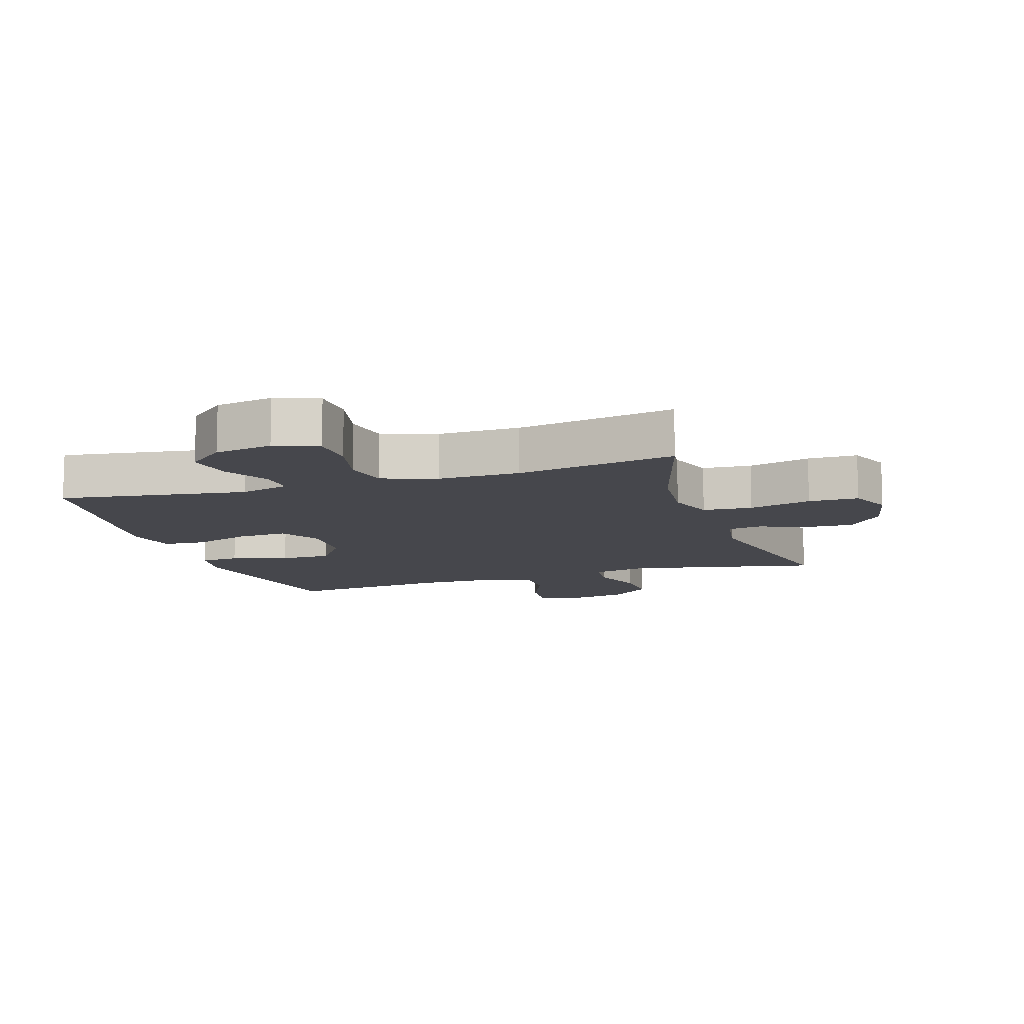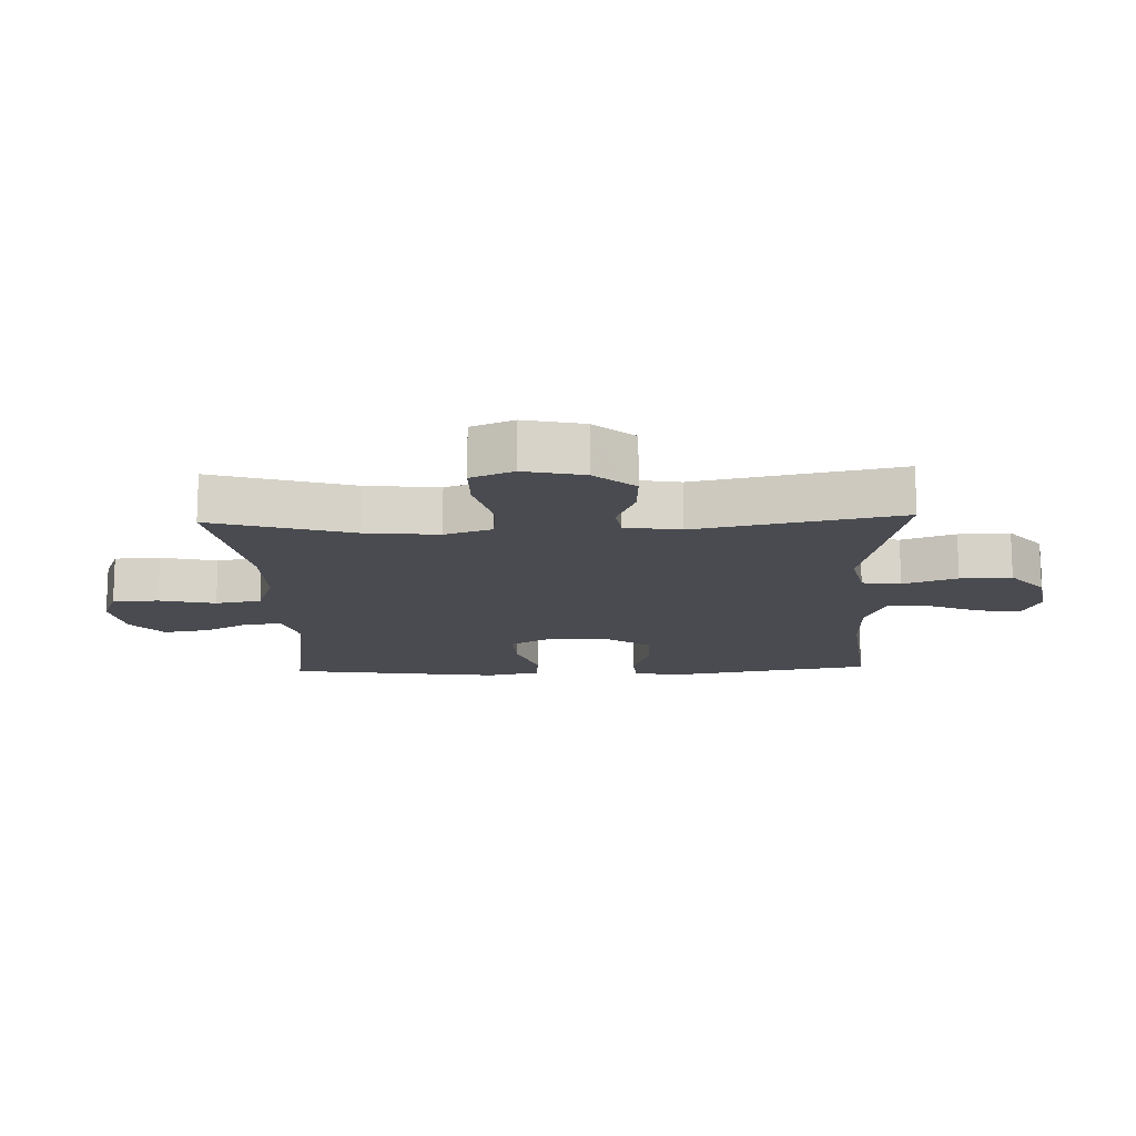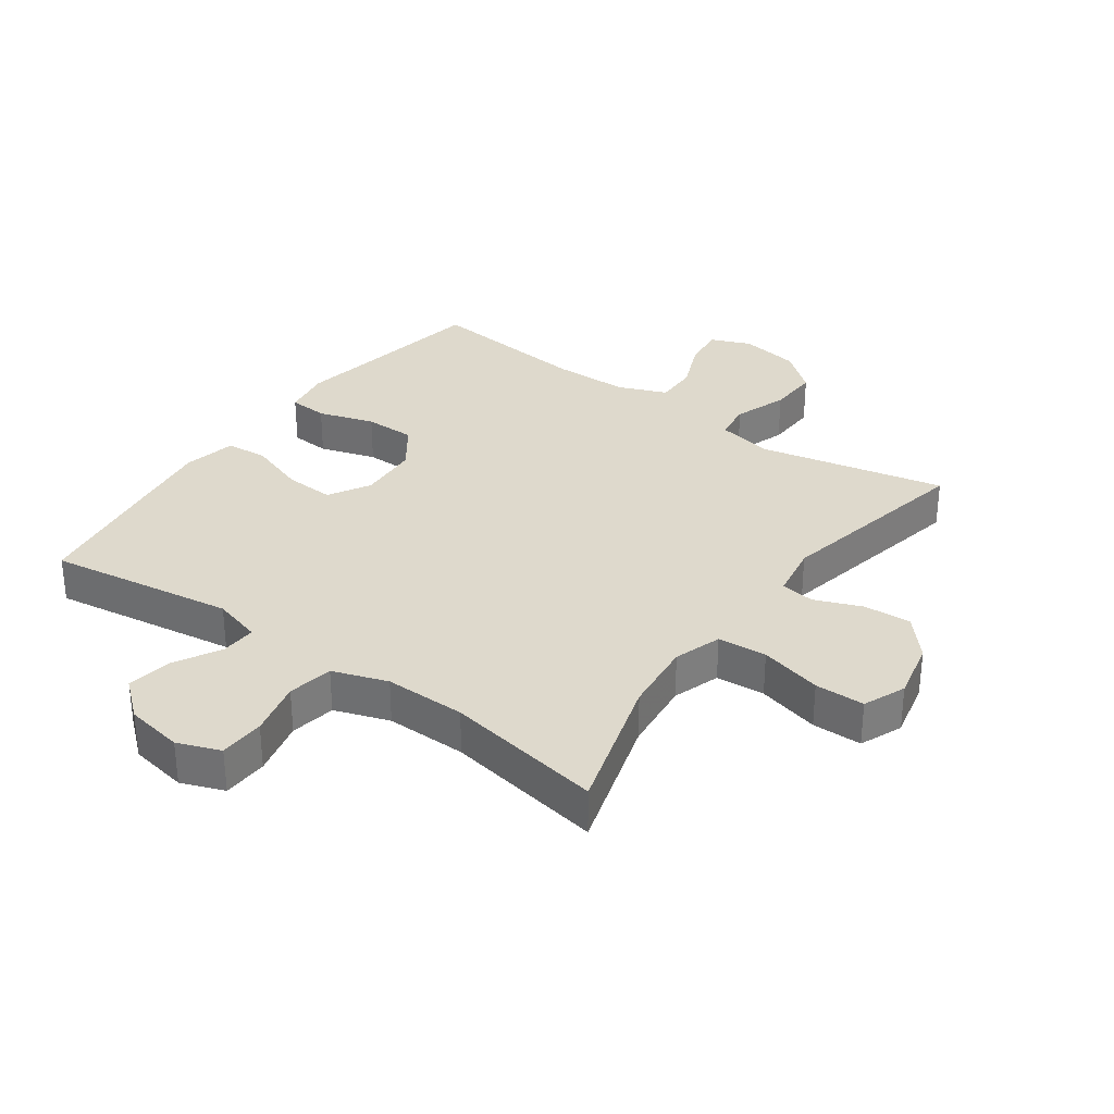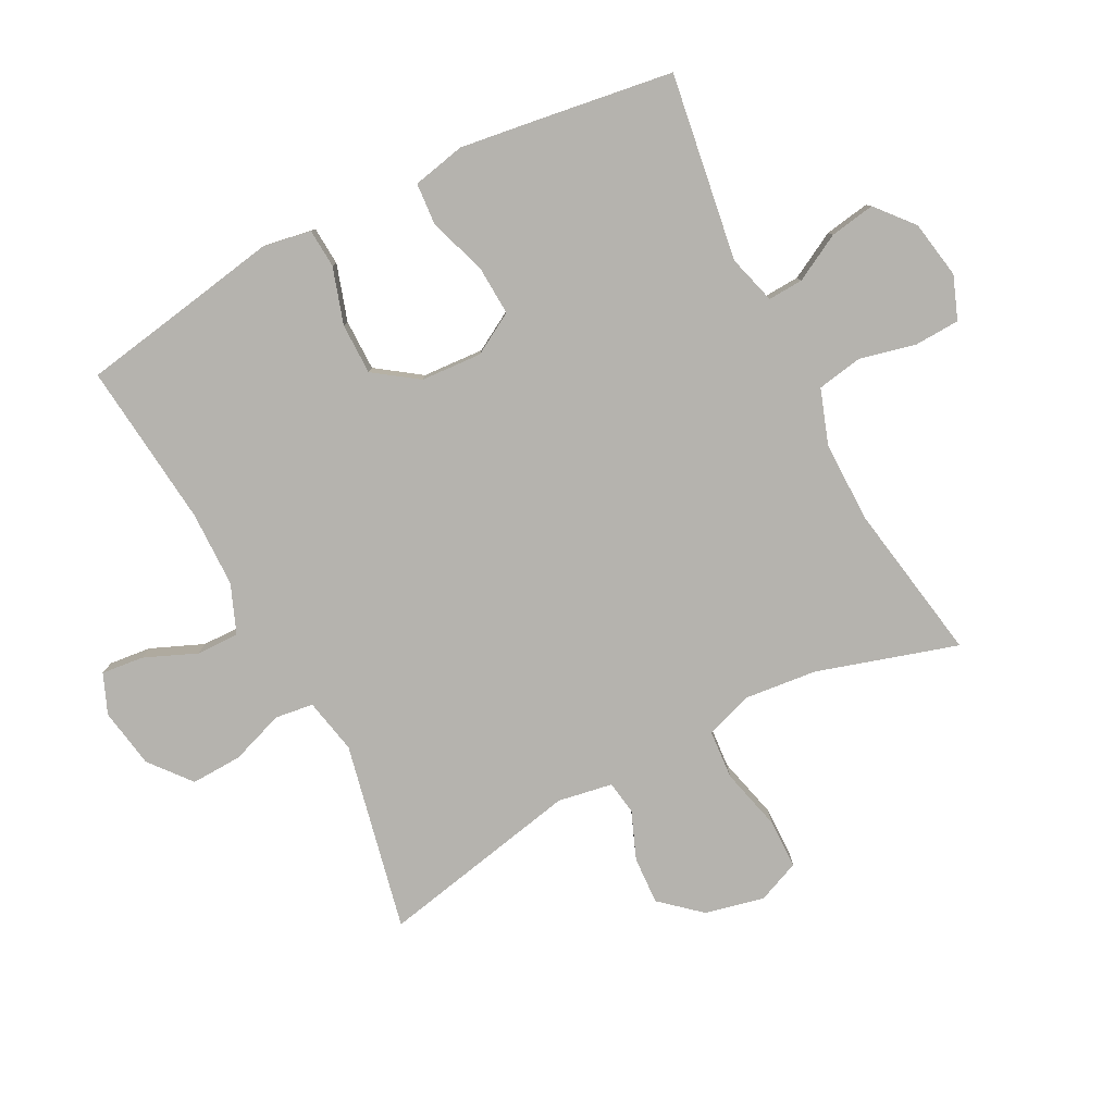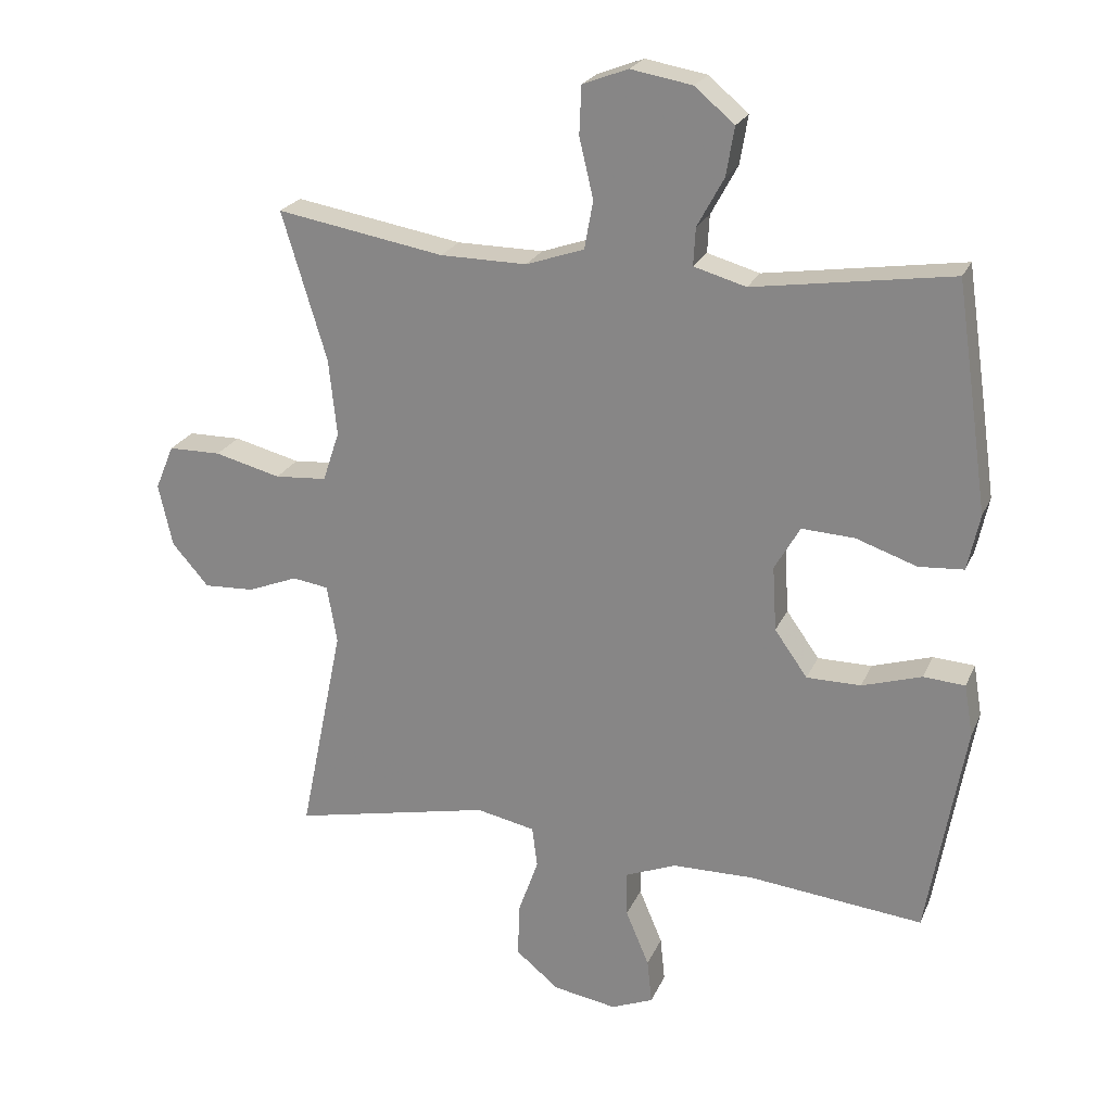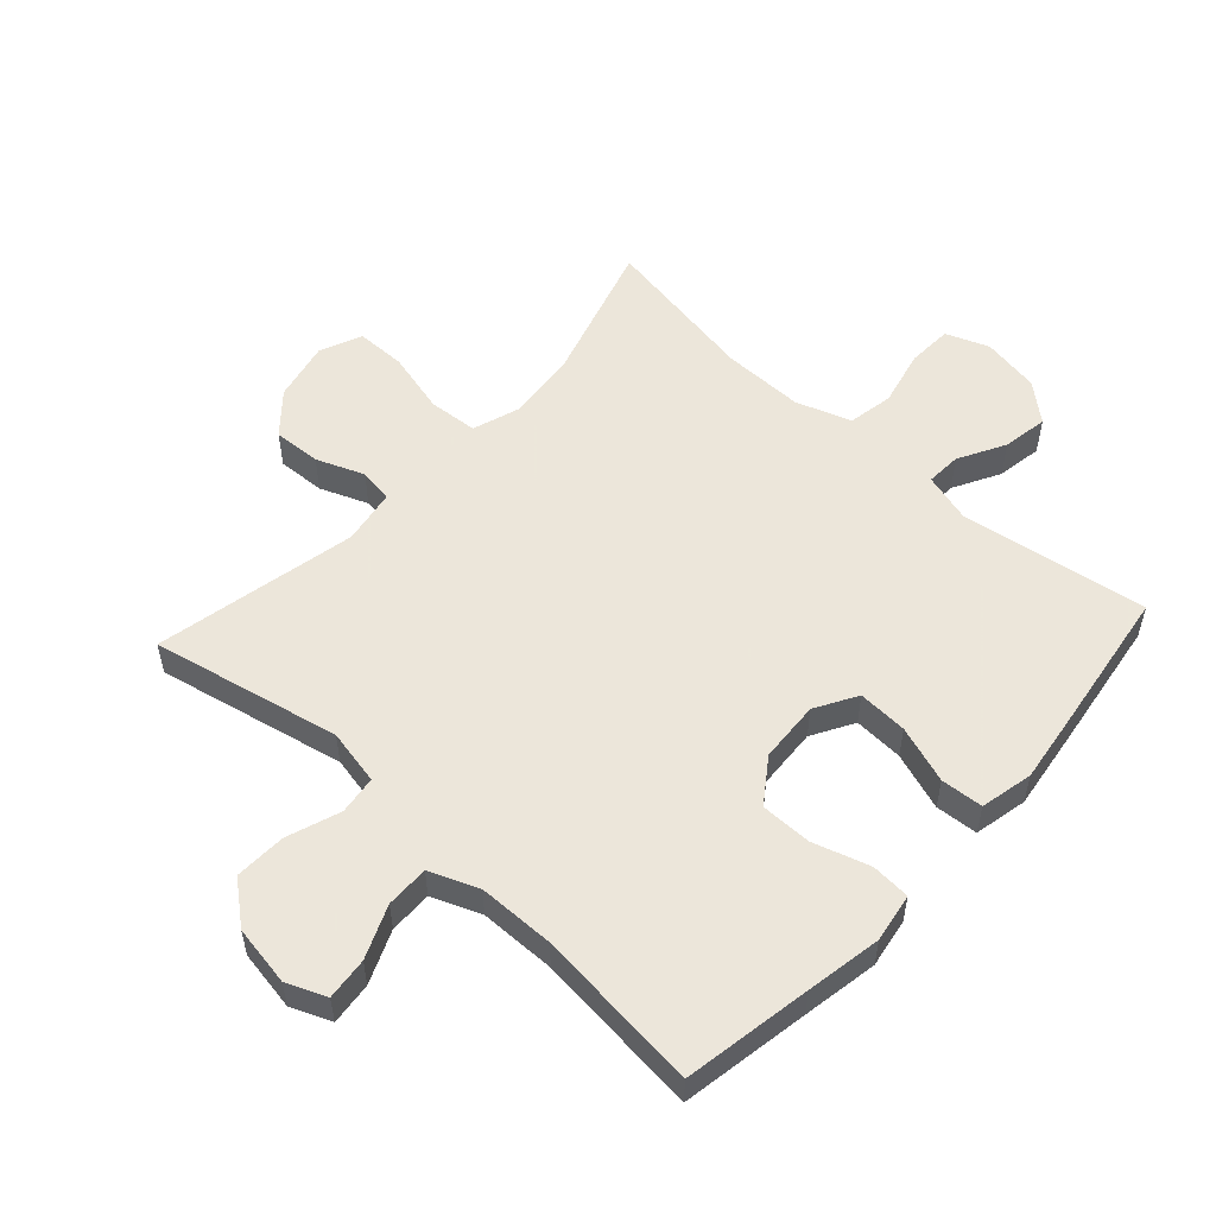
<metadata>
{"format":"obj","ext":"obj","renderer":"f3d","projection":"perspective","resolution":1024,"background":"white","views":[{"elev":-11.0,"azim":18.1,"up":"+Y"},{"elev":-14.4,"azim":92.2,"up":"+Y"},{"elev":32.2,"azim":35.7,"up":"+Y"},{"elev":-80.0,"azim":-62.6,"up":"+Y"},{"elev":23.0,"azim":-160.8,"up":"+Z"},{"elev":54.2,"azim":-137.6,"up":"+Y"}]}
</metadata>
<code>
v 0.5 0.07 0.5
v 0.433 0.07 0.278
v 0.421 0.07 0.163
v 0.446 0.07 0.088
v 0.524 0.07 0.082
v 0.623 0.07 0.107
v 0.702 0.07 0.106
v 0.73 0.07 0.039
v 0.709 0.07 -0.055
v 0.654 0.07 -0.118
v 0.578 0.07 -0.114
v 0.503 0.07 -0.084
v 0.449 0.07 -0.092
v 0.434 0.07 -0.179
v 0.5 0.07 -0.5
v 0.202 0.07 -0.436
v 0.114 0.07 -0.454
v 0.106 0.07 -0.515
v 0.136 0.07 -0.6
v 0.139 0.07 -0.681
v 0.074 0.07 -0.734
v -0.021 0.07 -0.75
v -0.084 0.07 -0.724
v -0.077 0.07 -0.657
v -0.042 0.07 -0.574
v -0.041 0.07 -0.506
v -0.118 0.07 -0.475
v -0.239 0.07 -0.473
v -0.5 0.07 -0.5
v -0.535 0.07 -0.297
v -0.556 0.07 -0.178
v -0.543 0.07 -0.101
v -0.481 0.07 -0.097
v -0.392 0.07 -0.125
v -0.311 0.07 -0.125
v -0.262 0.07 -0.056
v -0.256 0.07 0.041
v -0.294 0.07 0.107
v -0.373 0.07 0.103
v -0.464 0.07 0.072
v -0.531 0.07 0.077
v -0.549 0.07 0.161
v -0.531 0.07 0.289
v -0.5 0.07 0.5
v -0.204 0.07 0.455
v -0.126 0.07 0.477
v -0.129 0.07 0.533
v -0.169 0.07 0.607
v -0.181 0.07 0.679
v -0.122 0.07 0.729
v -0.03 0.07 0.745
v 0.038 0.07 0.719
v 0.041 0.07 0.647
v 0.02 0.07 0.558
v 0.033 0.07 0.486
v 0.12 0.07 0.456
v 0.249 0.07 0.457
v 0.5 0 0.5
v 0.433 0 0.278
v 0.421 0 0.163
v 0.446 0 0.088
v 0.524 0 0.082
v 0.623 0 0.107
v 0.702 0 0.106
v 0.73 0 0.039
v 0.709 0 -0.055
v 0.654 0 -0.118
v 0.578 0 -0.114
v 0.503 0 -0.084
v 0.449 0 -0.092
v 0.434 0 -0.179
v 0.5 0 -0.5
v 0.202 0 -0.436
v 0.114 0 -0.454
v 0.106 0 -0.515
v 0.136 0 -0.6
v 0.139 0 -0.681
v 0.074 0 -0.734
v -0.021 0 -0.75
v -0.084 0 -0.724
v -0.077 0 -0.657
v -0.042 0 -0.574
v -0.041 0 -0.506
v -0.118 0 -0.475
v -0.239 0 -0.473
v -0.5 0 -0.5
v -0.535 0 -0.297
v -0.556 0 -0.178
v -0.543 0 -0.101
v -0.481 0 -0.097
v -0.392 0 -0.125
v -0.311 0 -0.125
v -0.262 0 -0.056
v -0.256 0 0.041
v -0.294 0 0.107
v -0.373 0 0.103
v -0.464 0 0.072
v -0.531 0 0.077
v -0.549 0 0.161
v -0.531 0 0.289
v -0.5 0 0.5
v -0.204 0 0.455
v -0.126 0 0.477
v -0.129 0 0.533
v -0.169 0 0.607
v -0.181 0 0.679
v -0.122 0 0.729
v -0.03 0 0.745
v 0.038 0 0.719
v 0.041 0 0.647
v 0.02 0 0.558
v 0.033 0 0.486
v 0.12 0 0.456
v 0.249 0 0.457
f 52 53 54
f 51 52 54
f 50 51 54
f 49 50 54
f 48 49 54
f 47 48 54
f 46 47 54 55
f 45 46 55 56
f 43 44 45
f 42 43 45
f 41 42 45
f 40 41 45
f 39 40 45
f 38 39 45 56
f 32 33 34
f 31 32 34
f 30 31 34
f 30 34 35
f 29 30 35
f 28 29 35
f 27 28 35 36
f 23 24 25
f 22 23 25
f 21 22 25
f 20 21 25
f 19 20 25
f 18 19 25
f 17 18 25 26
f 14 15 16
f 13 14 16 17
f 10 11 12
f 9 10 12
f 8 9 12
f 7 8 12
f 6 7 12
f 5 6 12
f 4 5 12 13
f 27 36 37
f 26 27 37
f 17 26 37
f 13 17 37
f 4 13 37
f 3 4 37
f 38 56 57
f 37 38 57
f 3 37 57
f 2 3 57
f 1 2 57
f 111 110 109
f 111 109 108
f 111 108 107
f 111 107 106
f 111 106 105
f 111 105 104
f 112 111 104 103
f 113 112 103 102
f 102 101 100
f 102 100 99
f 102 99 98
f 102 98 97
f 102 97 96
f 113 102 96 95
f 91 90 89
f 91 89 88
f 91 88 87
f 92 91 87
f 92 87 86
f 92 86 85
f 93 92 85 84
f 82 81 80
f 82 80 79
f 82 79 78
f 82 78 77
f 82 77 76
f 82 76 75
f 83 82 75 74
f 73 72 71
f 74 73 71 70
f 69 68 67
f 69 67 66
f 69 66 65
f 69 65 64
f 69 64 63
f 69 63 62
f 70 69 62 61
f 94 93 84
f 94 84 83
f 94 83 74
f 94 74 70
f 94 70 61
f 94 61 60
f 114 113 95
f 114 95 94
f 114 94 60
f 114 60 59
f 114 59 58
f 1 58 59 2
f 2 59 60 3
f 3 60 61 4
f 4 61 62 5
f 5 62 63 6
f 6 63 64 7
f 7 64 65 8
f 8 65 66 9
f 9 66 67 10
f 10 67 68 11
f 11 68 69 12
f 12 69 70 13
f 13 70 71 14
f 14 71 72 15
f 15 72 73 16
f 16 73 74 17
f 17 74 75 18
f 18 75 76 19
f 19 76 77 20
f 20 77 78 21
f 21 78 79 22
f 22 79 80 23
f 23 80 81 24
f 24 81 82 25
f 25 82 83 26
f 26 83 84 27
f 27 84 85 28
f 28 85 86 29
f 29 86 87 30
f 30 87 88 31
f 31 88 89 32
f 32 89 90 33
f 33 90 91 34
f 34 91 92 35
f 35 92 93 36
f 36 93 94 37
f 37 94 95 38
f 38 95 96 39
f 39 96 97 40
f 40 97 98 41
f 41 98 99 42
f 42 99 100 43
f 43 100 101 44
f 44 101 102 45
f 45 102 103 46
f 46 103 104 47
f 47 104 105 48
f 48 105 106 49
f 49 106 107 50
f 50 107 108 51
f 51 108 109 52
f 52 109 110 53
f 53 110 111 54
f 54 111 112 55
f 55 112 113 56
f 56 113 114 57
f 57 114 58 1

</code>
